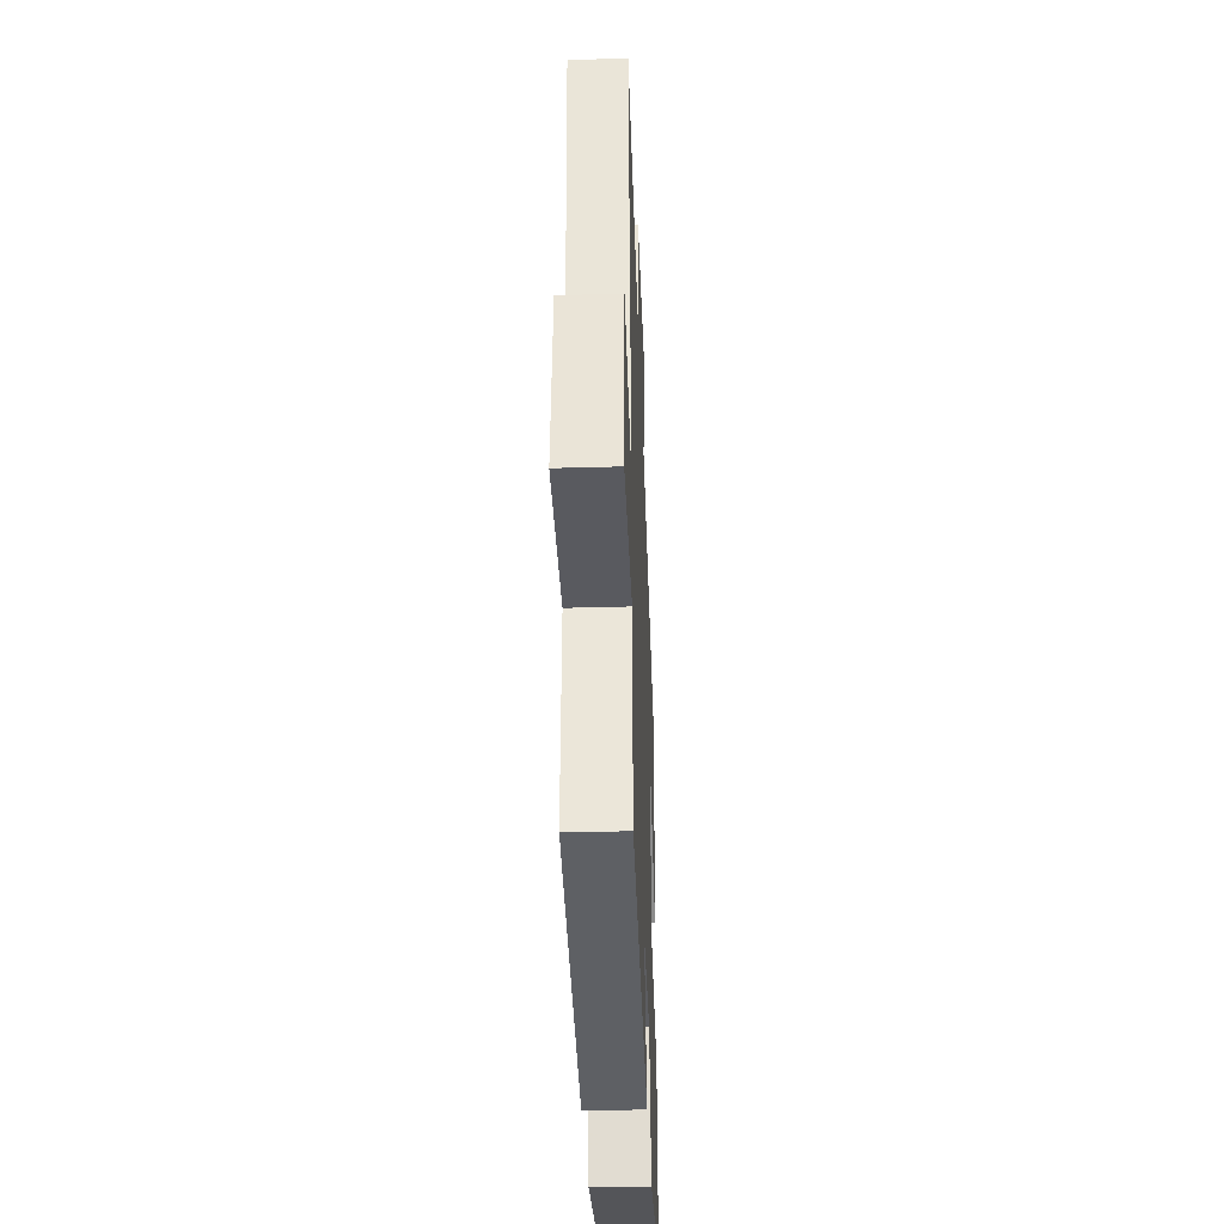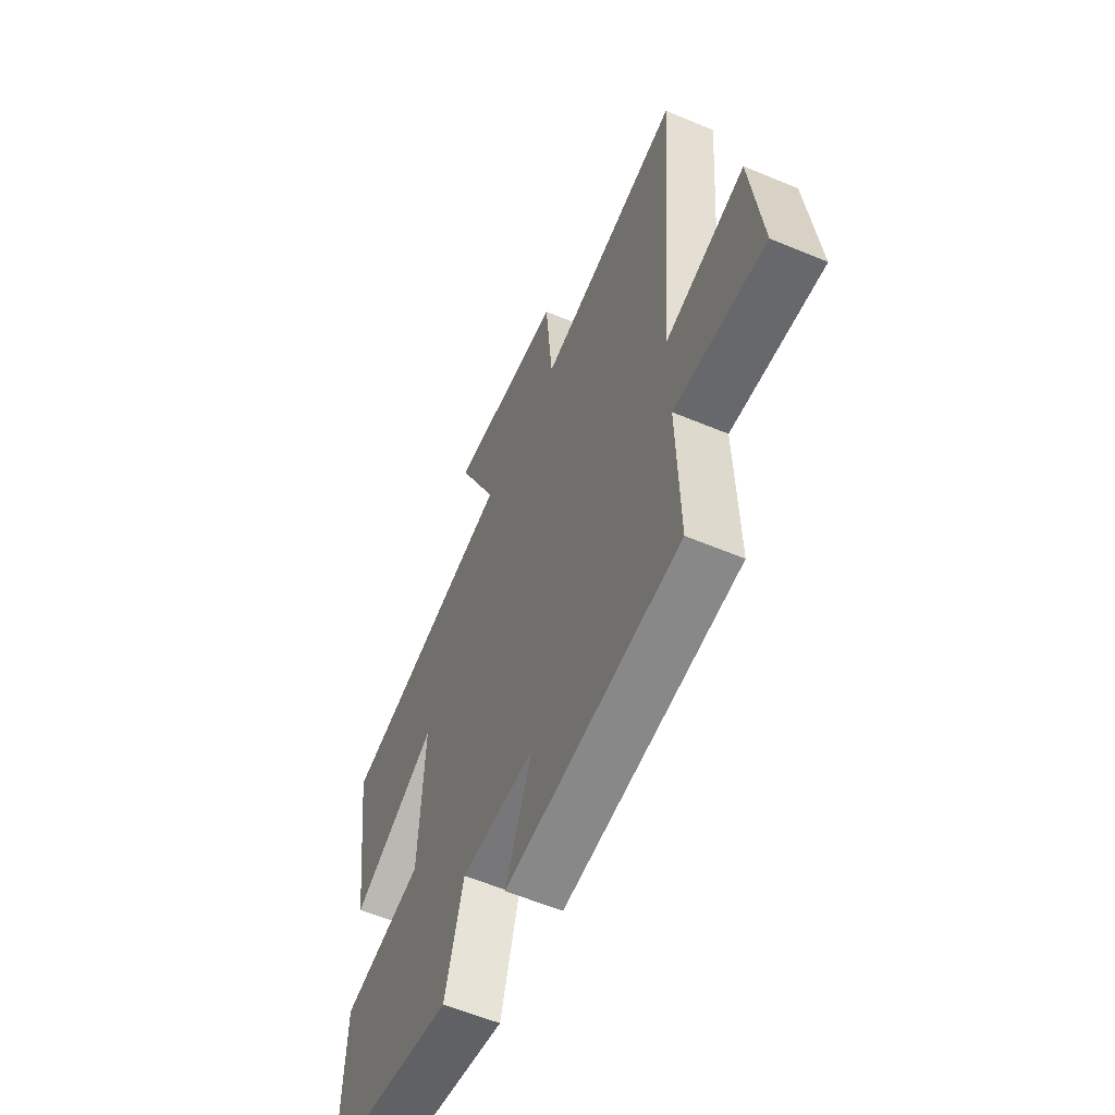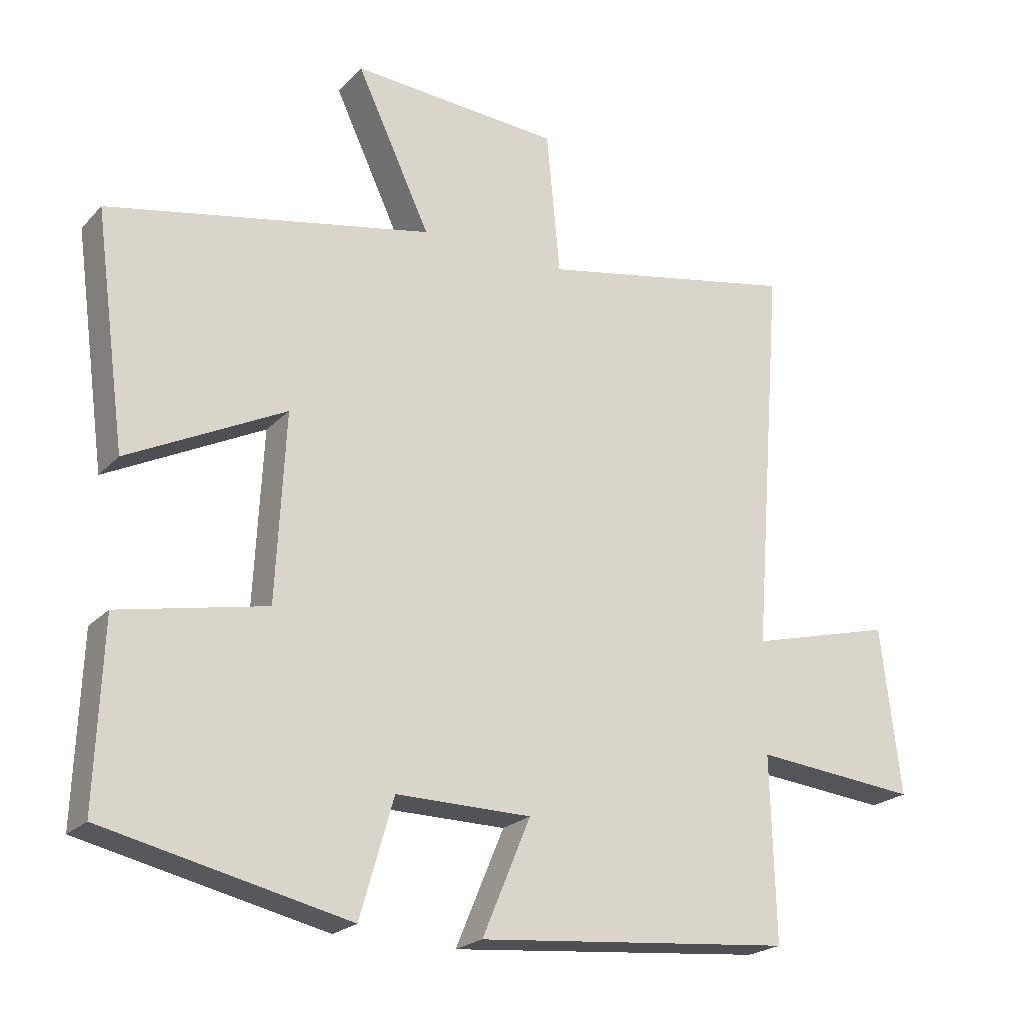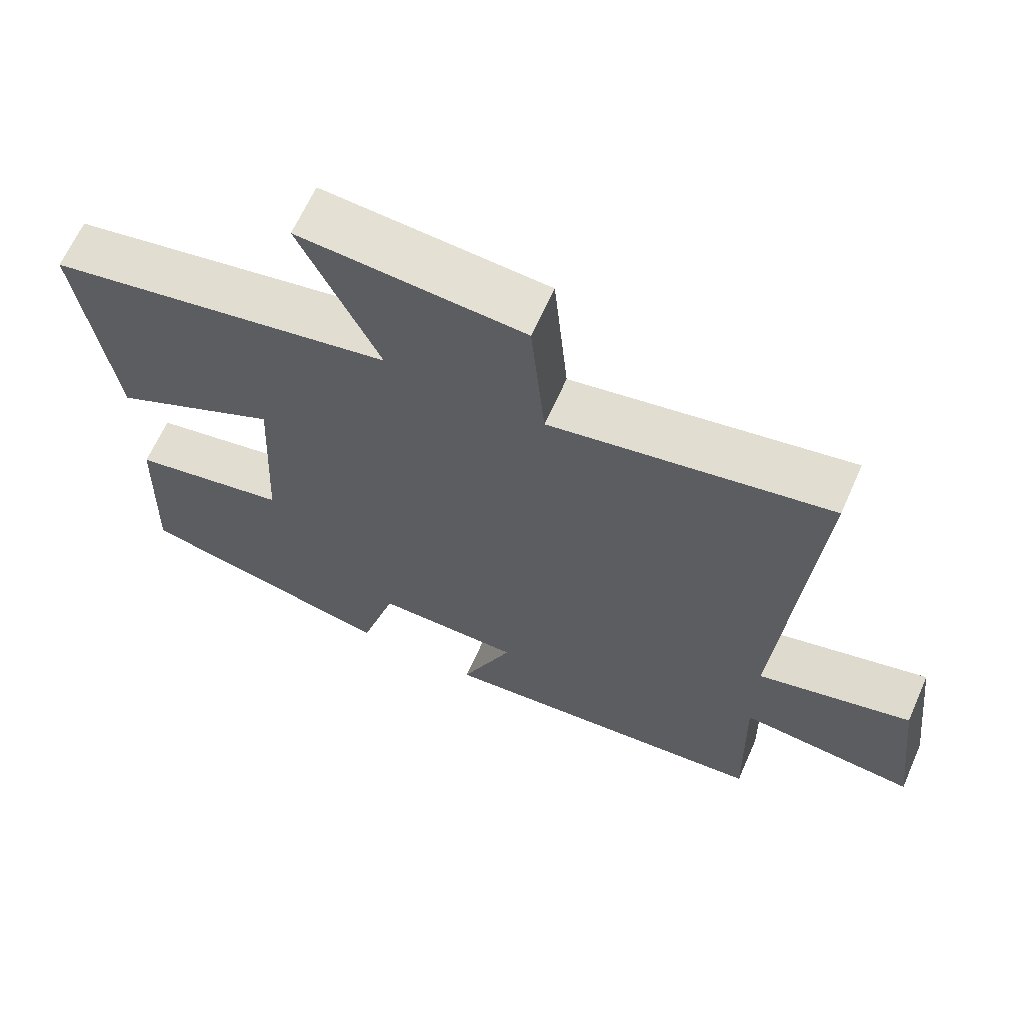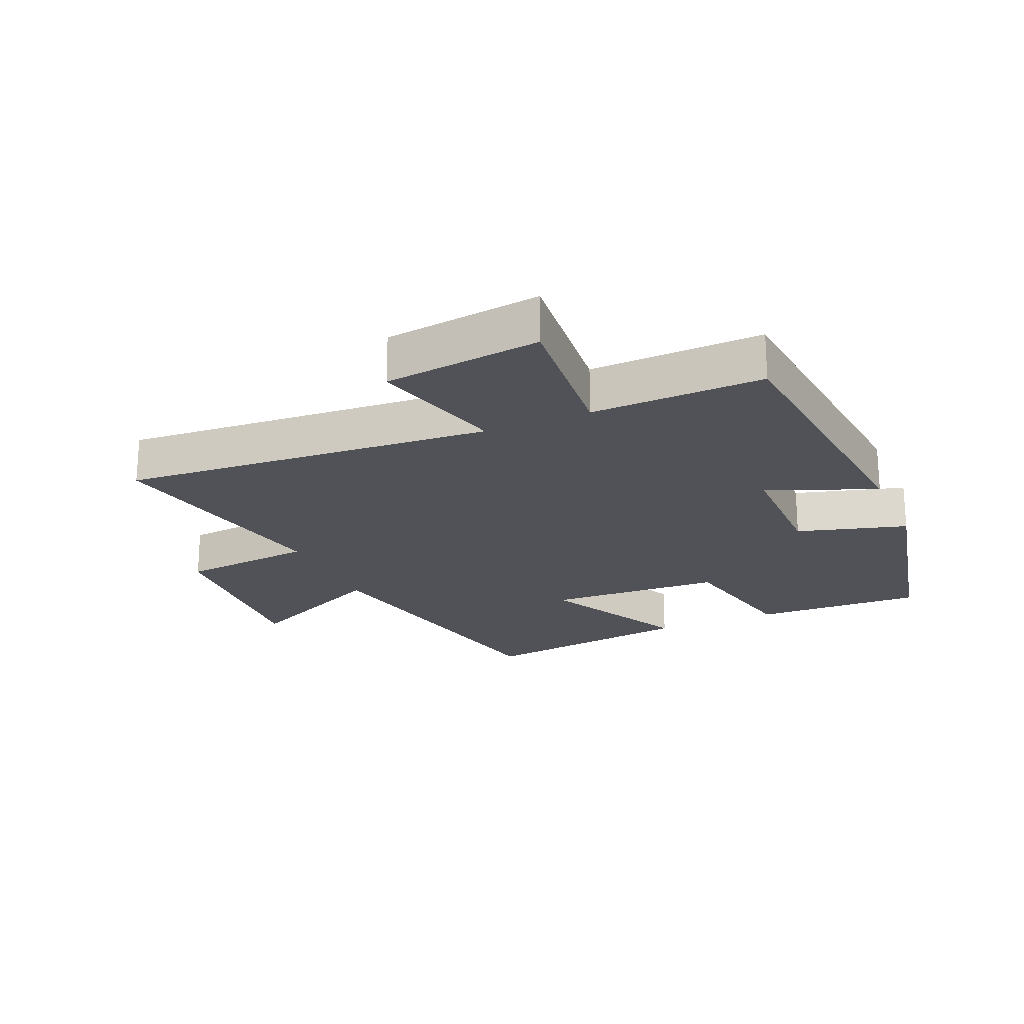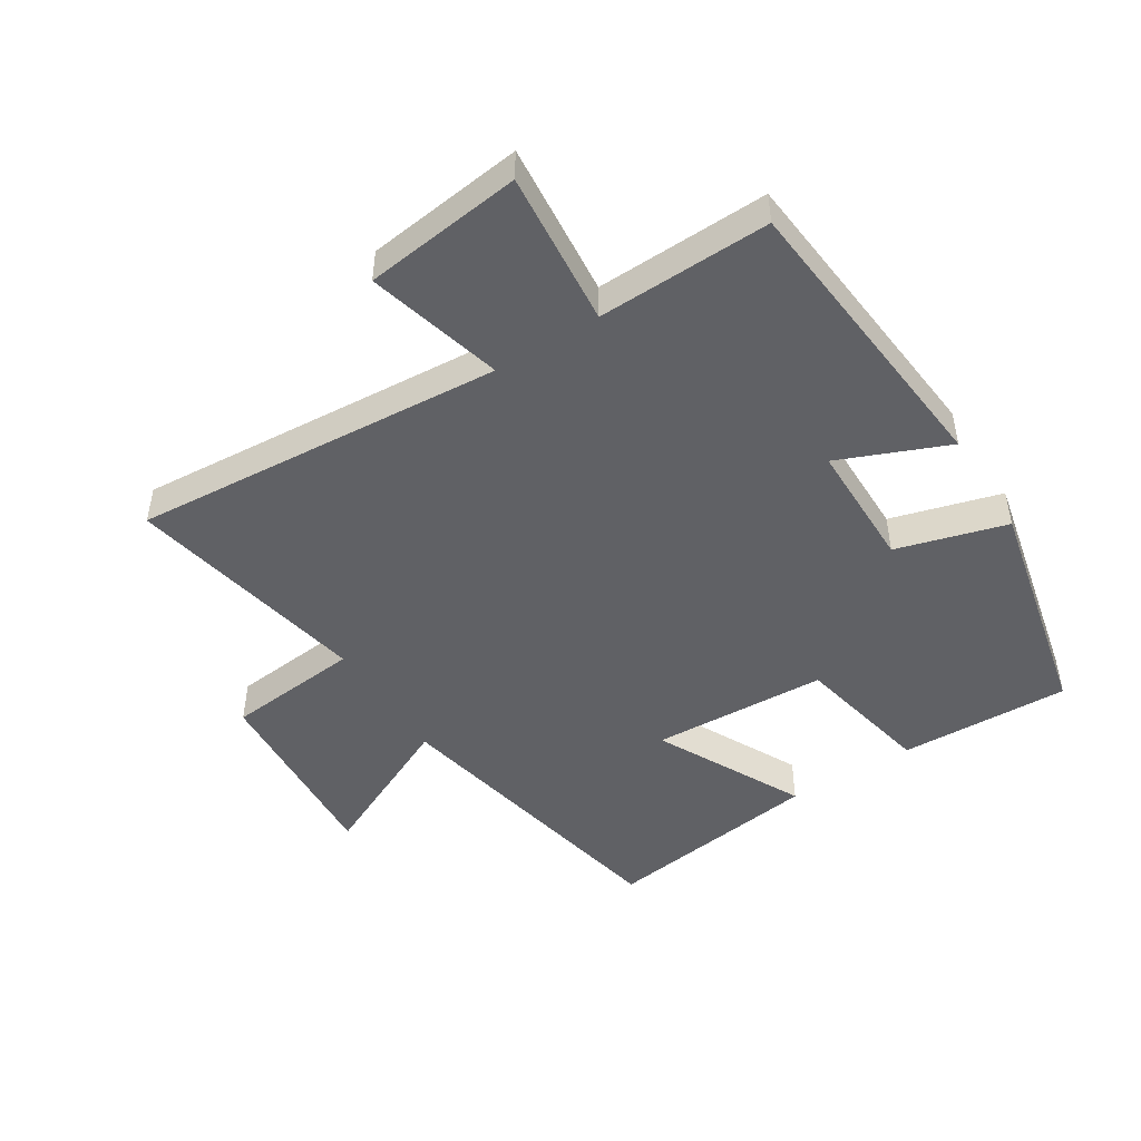
<metadata>
{"format":"obj","ext":"obj","renderer":"f3d","projection":"perspective","resolution":1024,"background":"white","views":[{"elev":-37.5,"azim":92.1,"up":"+Z"},{"elev":-57.8,"azim":66.5,"up":"+Z"},{"elev":-22.0,"azim":-30.6,"up":"+Z"},{"elev":65.1,"azim":24.0,"up":"+Z"},{"elev":-21.5,"azim":113.7,"up":"+Y"},{"elev":-47.7,"azim":122.5,"up":"+Y"}]}
</metadata>
<code>
v 0.507 0.07 -0.457
v 0.034 0.07 -0.5
v 0.106 0.07 -0.328
v -0.096 0.07 -0.326
v -0.146 0.07 -0.5
v -0.51 0.07 -0.418
v -0.5 0.07 -0.148
v -0.28 0.07 -0.103
v -0.266 0.07 0.175
v -0.5 0.07 0.058
v -0.547 0.07 0.405
v -0.063 0.07 0.5
v -0.173 0.07 0.735
v 0.139 0.07 0.713
v 0.159 0.07 0.5
v 0.546 0.07 0.574
v 0.5 0.07 -0.014
v 0.715 0.07 0.042
v 0.745 0.07 -0.208
v 0.5 0.07 -0.184
v 0.507 0 -0.457
v 0.034 0 -0.5
v 0.106 0 -0.328
v -0.096 0 -0.326
v -0.146 0 -0.5
v -0.51 0 -0.418
v -0.5 0 -0.148
v -0.28 0 -0.103
v -0.266 0 0.175
v -0.5 0 0.058
v -0.547 0 0.405
v -0.063 0 0.5
v -0.173 0 0.735
v 0.139 0 0.713
v 0.159 0 0.5
v 0.546 0 0.574
v 0.5 0 -0.014
v 0.715 0 0.042
v 0.745 0 -0.208
v 0.5 0 -0.184
f 17 18 19 20
f 15 16 17
f 15 17 20
f 12 13 14 15
f 11 12 15
f 10 11 15
f 9 10 15
f 15 20 1
f 9 15 1
f 8 9 1
f 6 7 8
f 5 6 8
f 4 5 8
f 3 4 8
f 1 2 3
f 1 3 8
f 40 39 38 37
f 37 36 35
f 40 37 35
f 35 34 33 32
f 35 32 31
f 35 31 30
f 35 30 29
f 21 40 35
f 21 35 29
f 21 29 28
f 28 27 26
f 28 26 25
f 28 25 24
f 28 24 23
f 23 22 21
f 28 23 21
f 1 21 22 2
f 2 22 23 3
f 3 23 24 4
f 4 24 25 5
f 5 25 26 6
f 6 26 27 7
f 7 27 28 8
f 8 28 29 9
f 9 29 30 10
f 10 30 31 11
f 11 31 32 12
f 12 32 33 13
f 13 33 34 14
f 14 34 35 15
f 15 35 36 16
f 16 36 37 17
f 17 37 38 18
f 18 38 39 19
f 19 39 40 20
f 20 40 21 1

</code>
